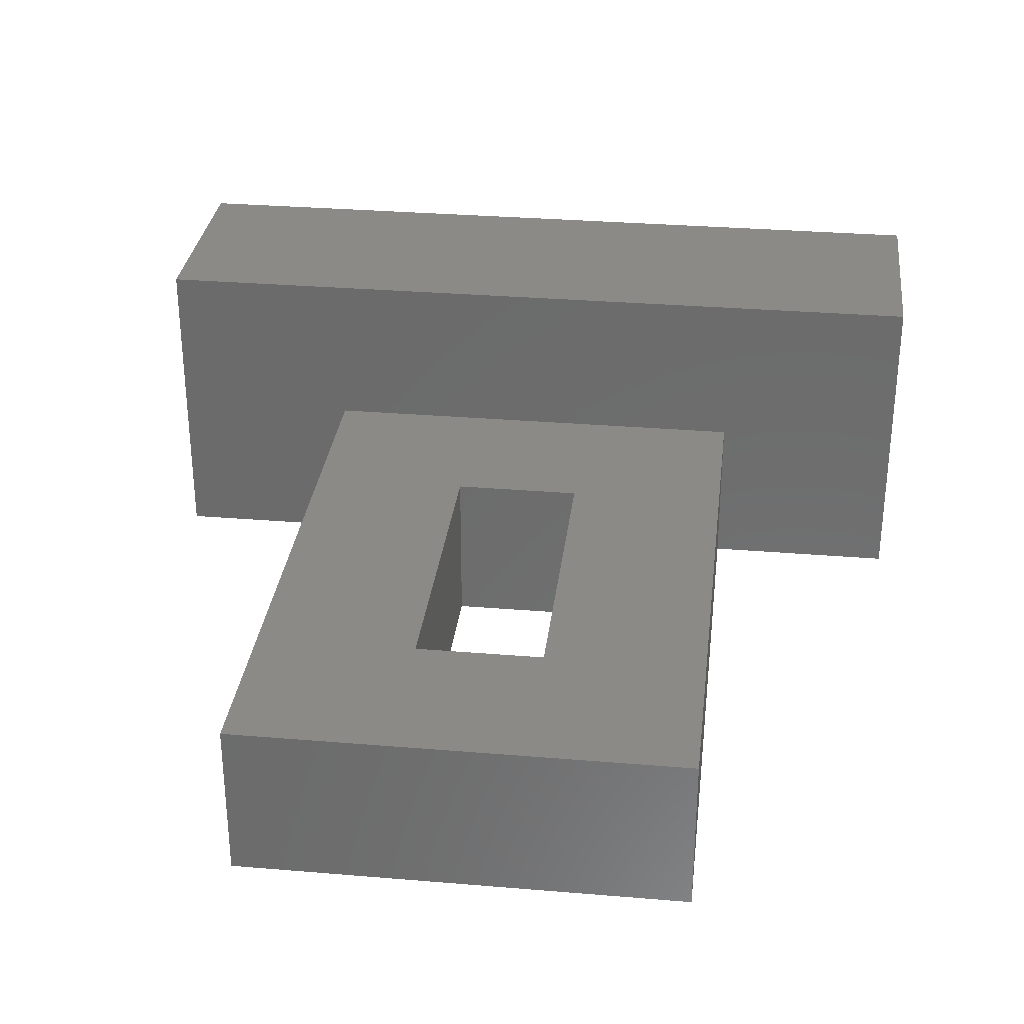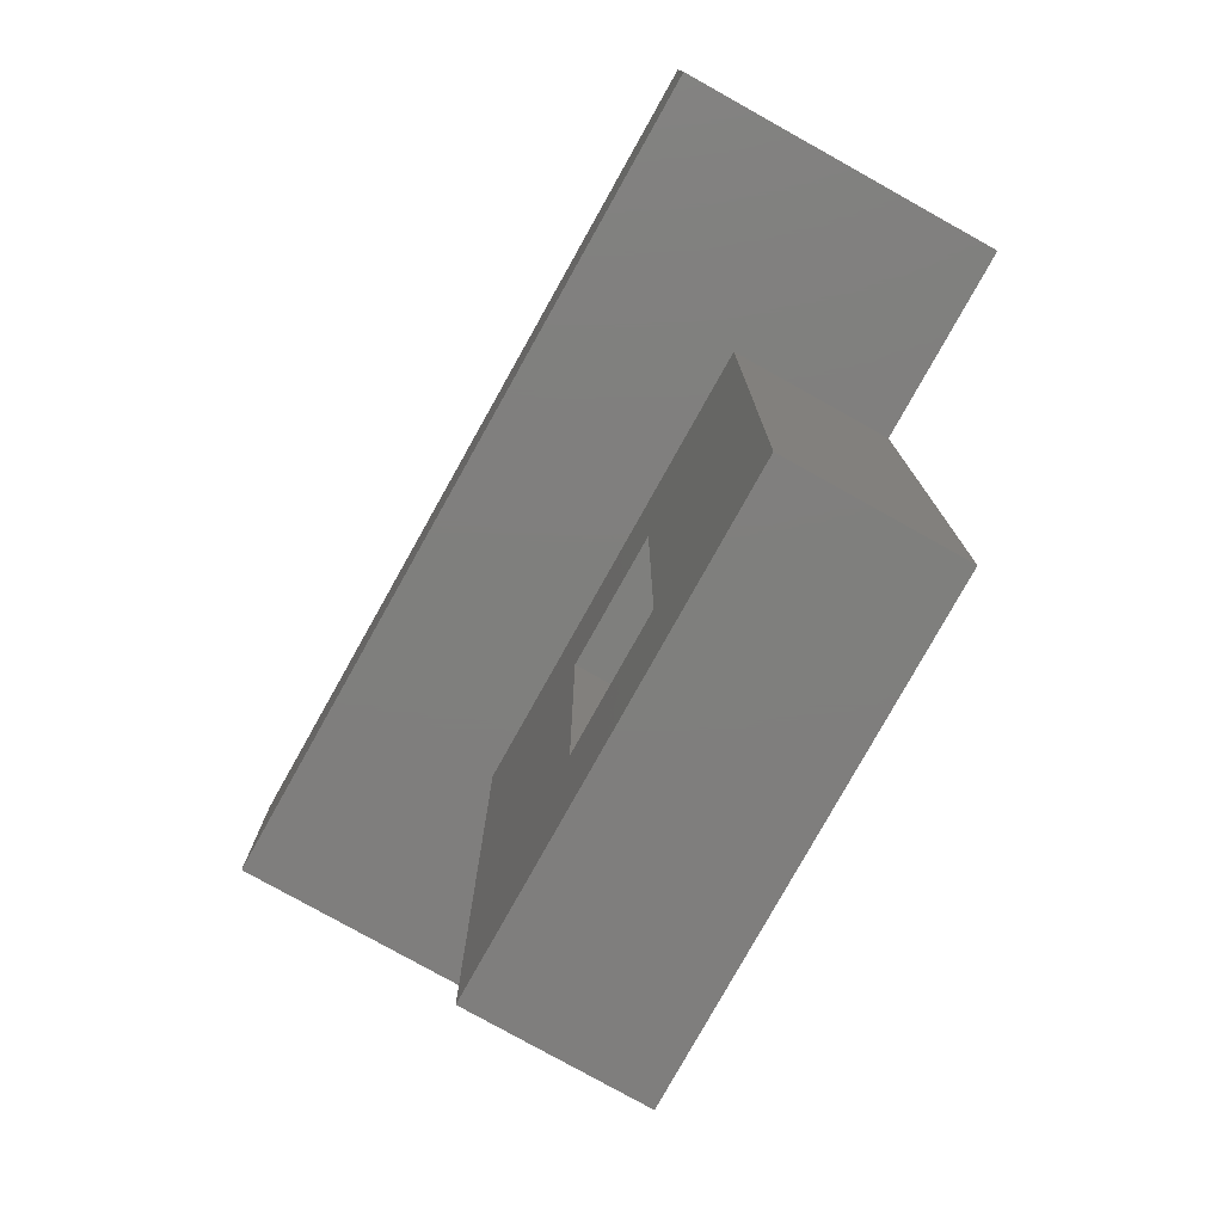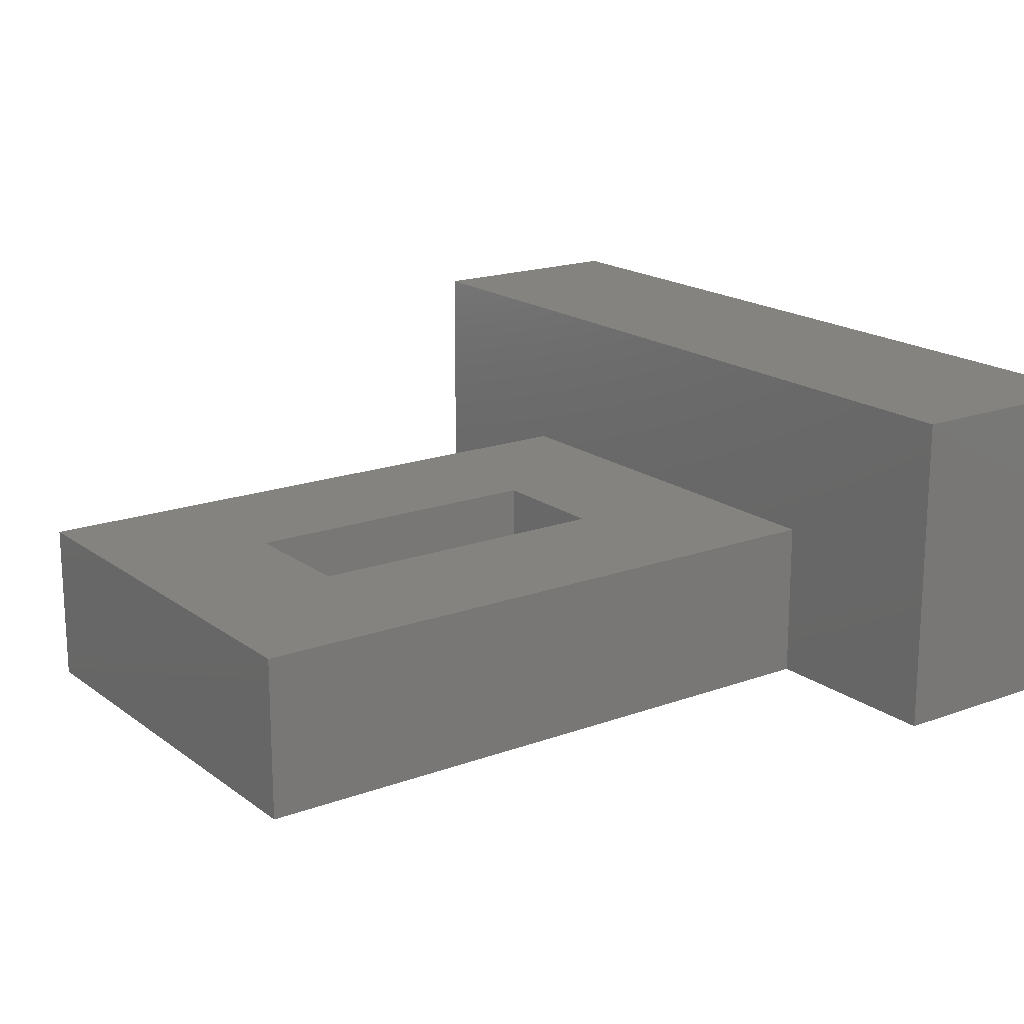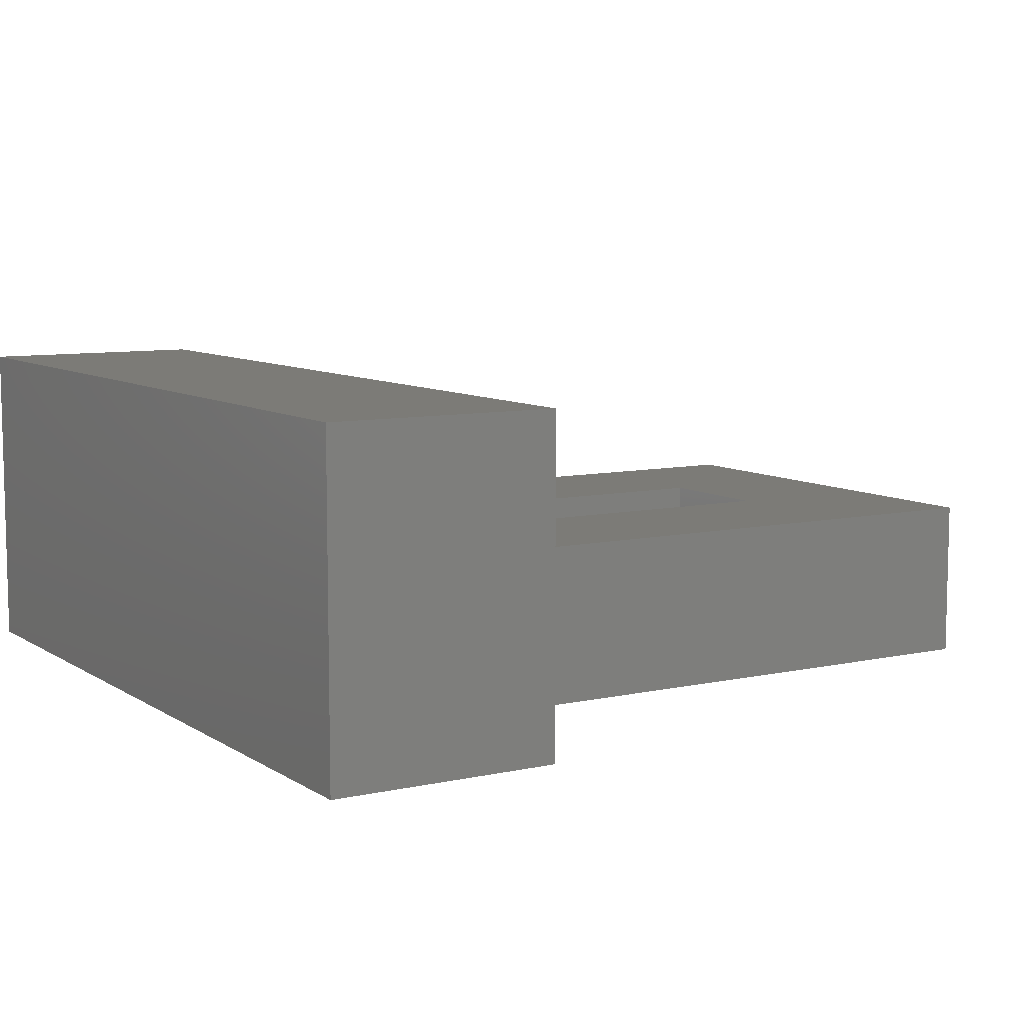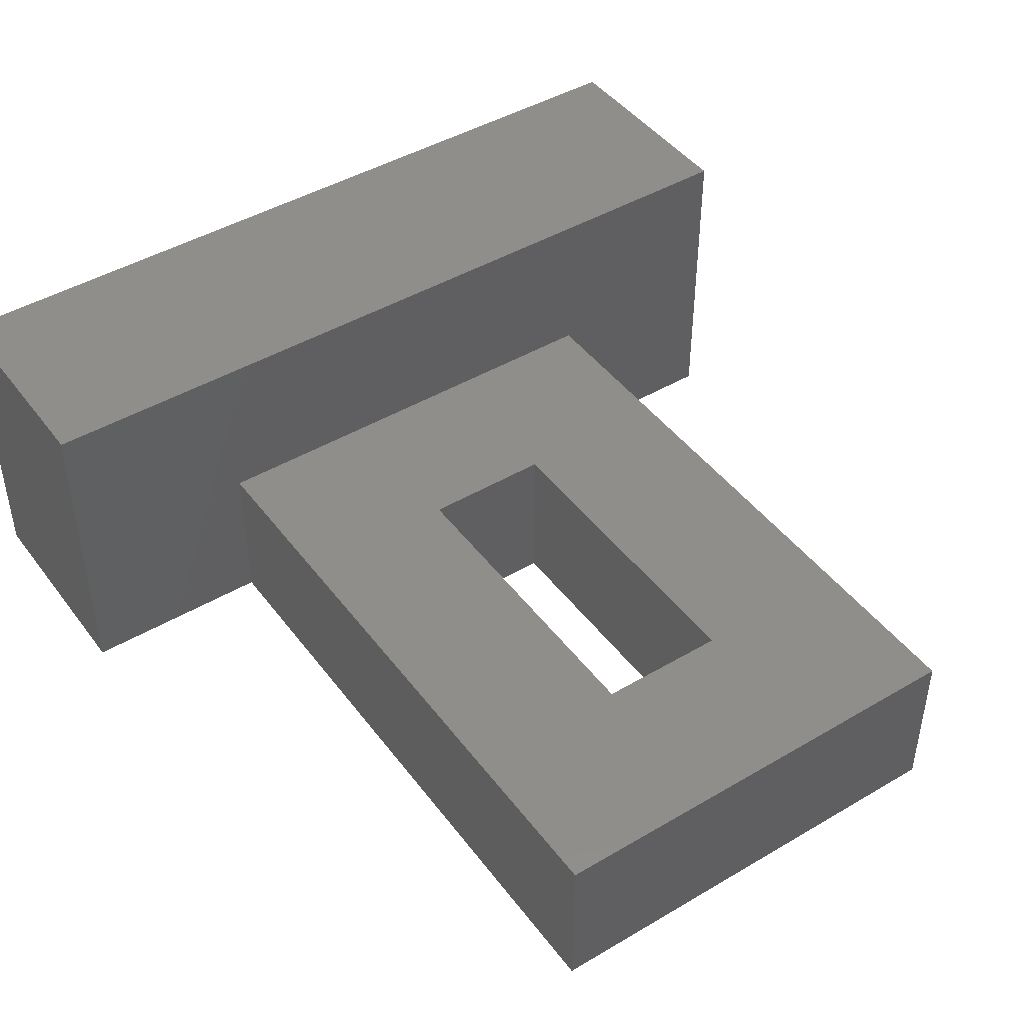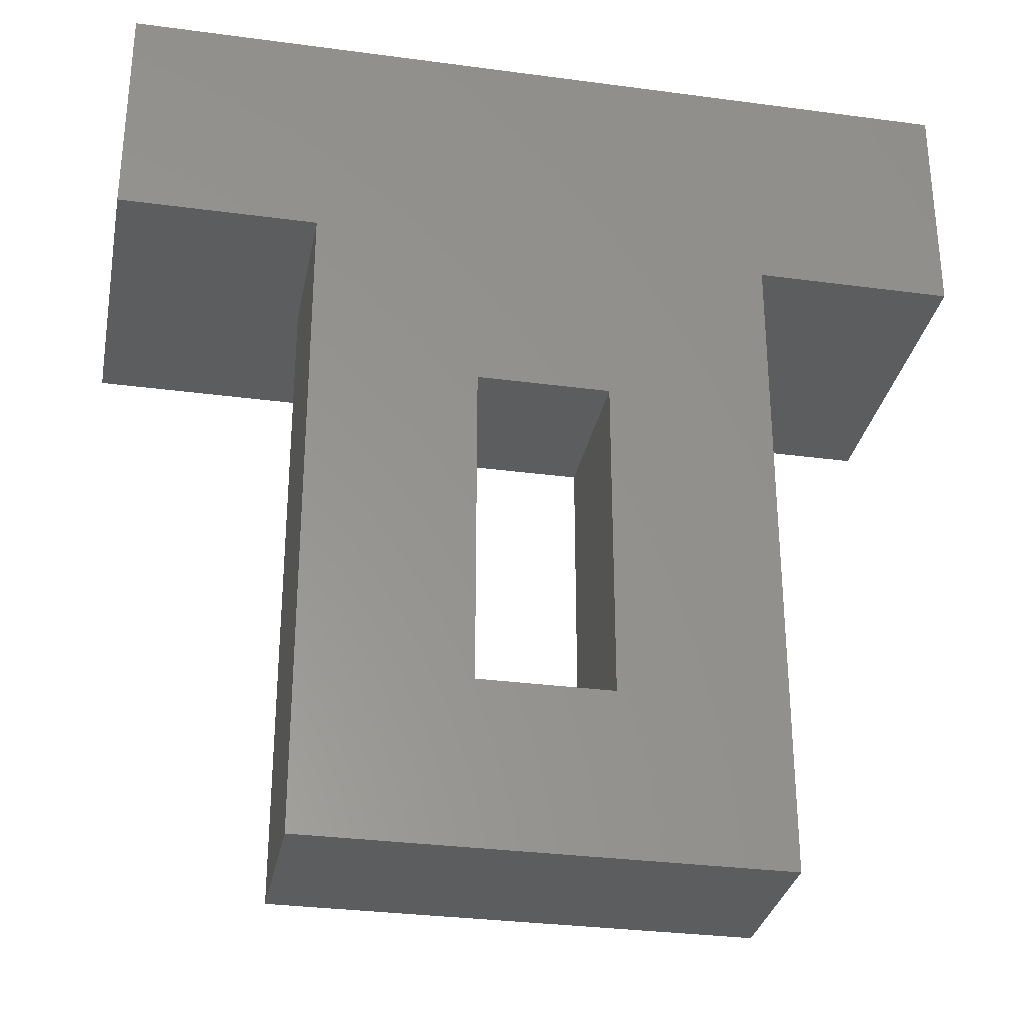
<metadata>
{"format":"stl","ext":"stl","renderer":"f3d","projection":"perspective","resolution":1024,"background":"white","views":[{"elev":31.1,"azim":6.8,"up":"+Z"},{"elev":-78.8,"azim":60.8,"up":"+Y"},{"elev":17.9,"azim":54.4,"up":"+Z"},{"elev":8.4,"azim":-121.3,"up":"+Z"},{"elev":44.9,"azim":-34.4,"up":"+Z"},{"elev":-30.9,"azim":169.1,"up":"+Y"}]}
</metadata>
<code>
# stl→obj: 24 verts, 48 faces
v 138.7 90.04 -8.05
v 138.7 88.29 -10.55
v 138.7 88.29 -8.05
v 138.7 90.04 -10.55
v 145.2 90.04 -10.55
v 145.2 88.29 -8.05
v 145.2 88.29 -10.55
v 145.2 90.04 -8.05
v 140.2 88.29 -10.55
v 141.4 87.04 -10.55
v 141.4 84.54 -10.55
v 142.4 87.04 -10.55
v 143.7 88.29 -10.55
v 143.7 83.29 -10.55
v 140.2 83.29 -10.55
v 142.4 84.54 -10.55
v 143.7 88.29 -9.3
v 140.2 88.29 -9.3
v 140.2 83.29 -9.3
v 143.7 83.29 -9.3
v 141.4 84.54 -9.3
v 142.4 84.54 -9.3
v 142.4 87.04 -9.3
v 141.4 87.04 -9.3
f 1 2 3
f 2 1 4
f 5 6 7
f 6 5 8
f 6 1 3
f 1 6 8
f 1 5 4
f 5 1 8
f 4 9 2
f 9 4 5
f 9 5 10
f 9 10 11
f 10 5 12
f 12 5 13
f 12 13 14
f 13 5 7
f 15 11 14
f 11 15 9
f 14 11 16
f 14 16 12
f 6 13 7
f 13 6 17
f 17 6 18
f 18 2 9
f 2 18 3
f 3 18 6
f 18 15 19
f 15 18 9
f 13 20 14
f 20 13 17
f 20 15 14
f 15 20 19
f 19 21 18
f 21 19 20
f 21 20 22
f 22 20 23
f 18 24 17
f 24 18 21
f 17 24 23
f 17 23 20
f 10 21 11
f 21 10 24
f 23 10 12
f 10 23 24
f 23 16 22
f 16 23 12
f 21 16 11
f 16 21 22

</code>
